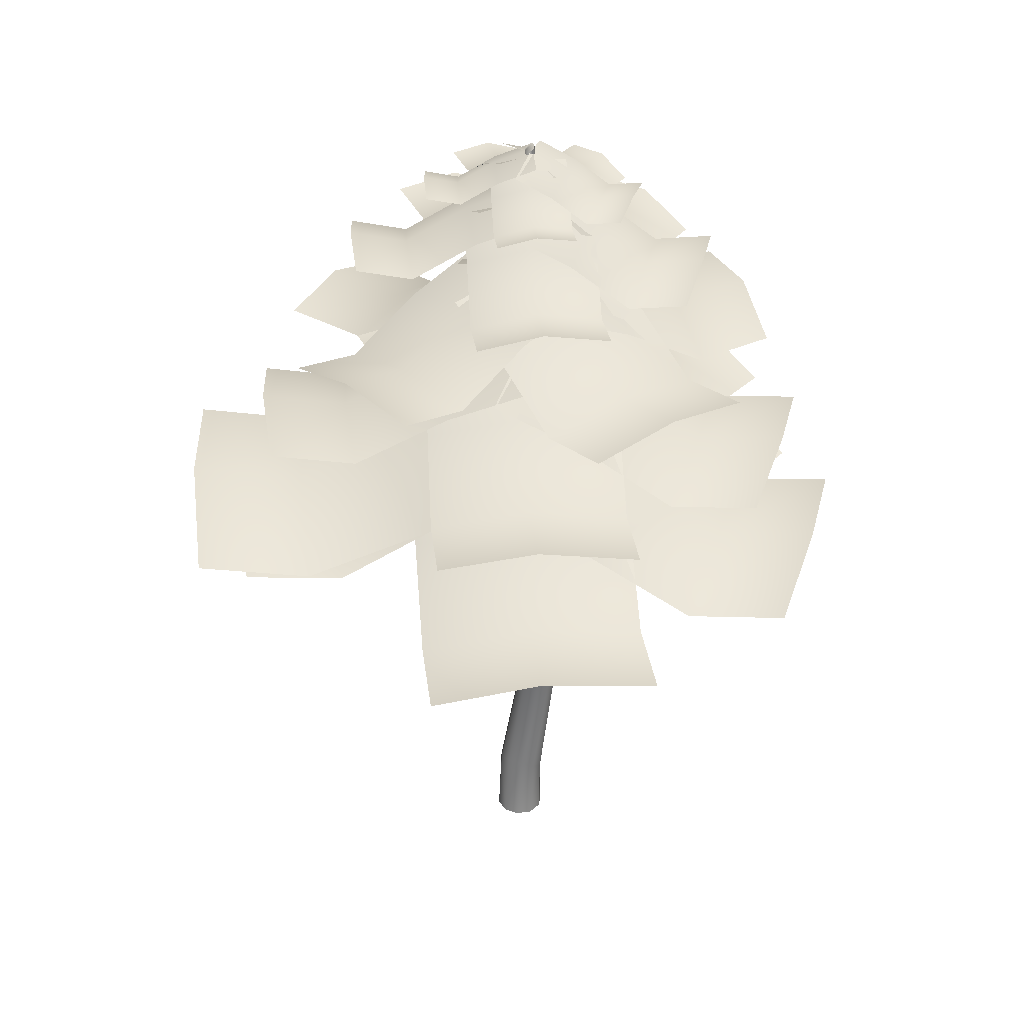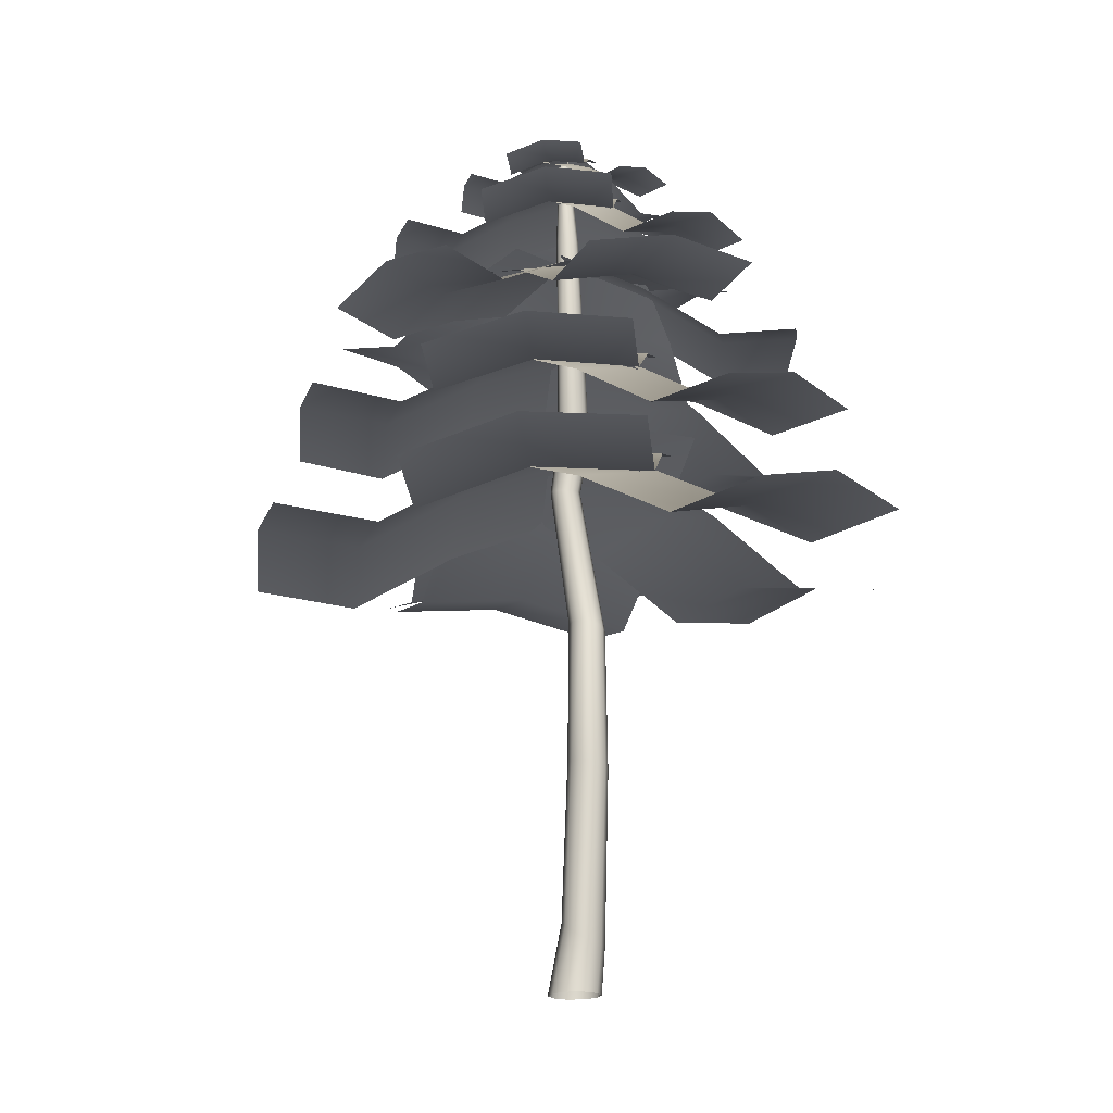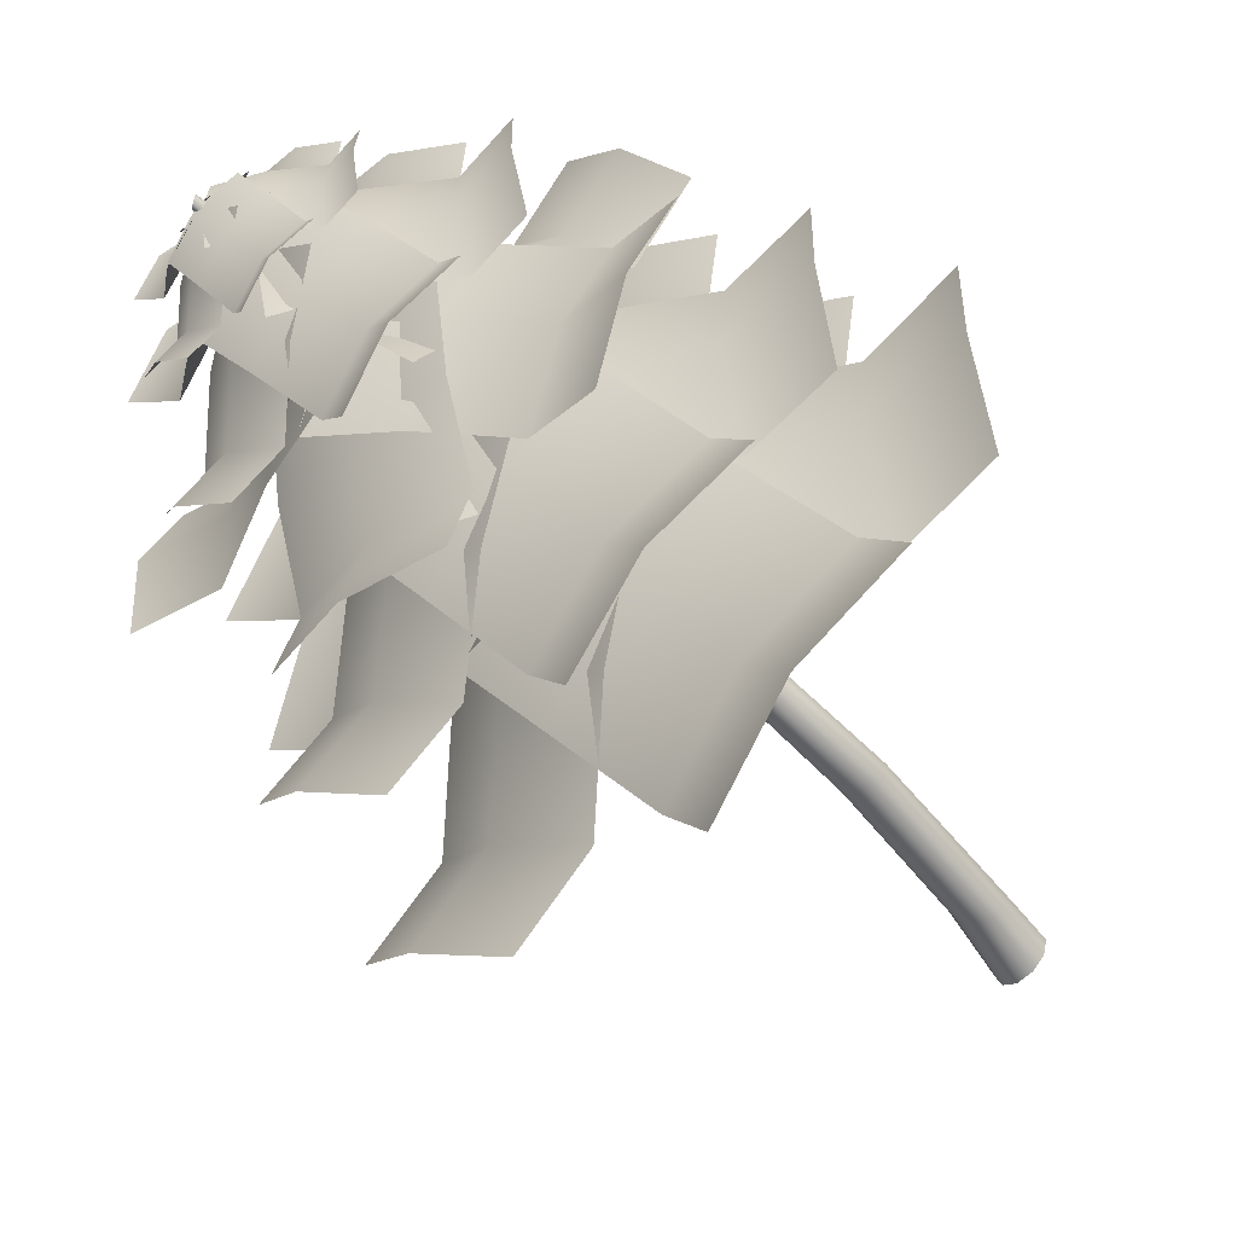
<metadata>
{"format":"obj","ext":"obj","renderer":"f3d","projection":"perspective","resolution":1024,"background":"white","views":[{"elev":35.9,"azim":134.9,"up":"+Y"},{"elev":-18.5,"azim":-142.3,"up":"+Y"},{"elev":-57.8,"azim":-137.6,"up":"+Z"}]}
</metadata>
<code>
o Pine_4_Cylinder.031
v 0.03656 0.000603 0.1075
v 0.06318 -0.000453 0.009824
v -0.04654 0.002067 0.1744
v -0.1516 0.00298 0.1758
v -0.2317 0.003029 0.1171
v -0.264 0.002707 0.02465
v -0.2376 0.002099 -0.07222
v -0.1572 0.001061 -0.1371
v -0.0536 -7.4e-05 -0.1408
v 0.02978 -0.00068 -0.08327
v -0.1303 2.283 0.04217
v -0.1179 2.307 -0.02802
v -0.1829 2.262 0.09142
v -0.258 2.258 0.09574
v -0.3214 2.271 0.0546
v -0.3513 2.29 -0.01308
v -0.3368 2.308 -0.08567
v -0.2801 2.318 -0.1336
v -0.2065 2.323 -0.1356
v -0.1463 2.321 -0.09473
v -0.06478 5.63 -0.04936
v -0.05771 5.629 -0.07029
v -0.08017 5.639 -0.03656
v -0.09776 5.652 -0.03659
v -0.111 5.664 -0.04942
v -0.1145 5.67 -0.07036
v -0.107 5.668 -0.09084
v -0.09191 5.659 -0.1029
v -0.07498 5.647 -0.1029
v -0.06186 5.635 -0.09078
v -0.07607 5.014 -0.04696
v -0.06305 5.012 -0.08952
v -0.1112 5.01 -0.01971
v -0.155 5.002 -0.01876
v -0.1905 4.994 -0.0443
v -0.2039 4.987 -0.08601
v -0.191 4.984 -0.128
v -0.1559 4.985 -0.1557
v -0.1112 4.993 -0.1569
v -0.07618 5.004 -0.1311
v -0.03504 3.637 0.06224
v 0.04323 3.276 0.06664
v 0.05885 3.274 0.008098
v -0.01601 3.637 0.003186
v -0.08275 3.623 0.1011
v -0.004629 3.272 0.1047
v -0.143 3.601 0.1036
v -0.06467 3.267 0.1059
v -0.1923 3.581 0.0678
v -0.1131 3.263 0.07236
v -0.2108 3.568 0.007587
v -0.134 3.258 0.01749
v -0.1915 3.568 -0.05353
v -0.12 3.255 -0.04024
v -0.1405 3.577 -0.09259
v -0.07423 3.252 -0.07951
v -0.07837 3.599 -0.09343
v -0.01291 3.258 -0.0828
v -0.03182 3.624 -0.0556
v 0.03796 3.268 -0.04857
v -0.2637 0.3167 -0.038
v -0.2012 0.3586 -0.09874
v -0.1656 0.3283 0.1979
v -0.2401 0.2996 0.1427
v -0.0118 0.4463 0.04155
v -0.02176 0.4219 0.1328
v -0.1176 0.4063 -0.1007
v -0.2771 0.2951 0.05459
v -0.07932 0.3753 0.1955
v -0.04739 0.4404 -0.04614
v -0.3673 1.396 -0.117
v -0.2823 1.36 0.08257
v -0.1269 1.404 -0.05322
v -0.3053 1.407 -0.1696
v -0.3513 1.368 0.03696
v -0.1412 1.385 0.02436
v -0.2245 1.414 -0.1722
v -0.3835 1.382 -0.0376
v -0.1998 1.366 0.07845
v -0.1579 1.415 -0.1271
v -2.055 2.702 -0.7737
v -2.133 2.882 0.666
v -0.04272 3.257 -0.778
v -0.1203 3.438 0.6616
v -2.139 2.923 -0.07169
v -0.1262 3.478 -0.076
v -0.7491 2.993 -0.785
v -1.417 2.615 -0.7766
v -1.494 2.796 0.6631
v -0.8267 3.173 0.6547
v -1.5 2.836 -0.07451
v -0.8326 3.214 -0.08296
v 1.061 2.881 1.756
v 1.918 2.967 0.5863
v -0.6215 3.339 0.6113
v 0.2356 3.425 -0.5587
v 1.517 3.058 1.2
v -0.1654 3.516 0.05508
v -0.03551 3.11 1.026
v 0.5267 2.765 1.416
v 1.384 2.85 0.2455
v 0.8216 3.195 -0.1441
v 0.9828 2.941 0.8593
v 0.4206 3.286 0.4697
v -0.4455 2.798 -2.104
v -1.718 2.949 -1.42
v 0.5961 3.312 -0.3718
v -0.6769 3.463 0.3122
v -1.091 3.005 -1.806
v -0.04958 3.52 -0.07404
v 0.2384 3.062 -0.9859
v -0.1113 2.698 -1.562
v -1.384 2.849 -0.8778
v -1.035 3.213 -0.3019
v -0.757 2.906 -1.264
v -0.4073 3.27 -0.6882
v 1.733 2.683 -0.9932
v 0.6602 2.792 -1.967
v 0.4593 3.295 0.5433
v -0.6139 3.404 -0.4303
v 1.236 2.868 -1.51
v -0.03788 3.48 0.02608
v 0.9144 3.011 0.01294
v 1.335 2.615 -0.4911
v 0.2623 2.724 -1.465
v -0.1587 3.12 -0.9606
v 0.8383 2.8 -1.008
v 0.4172 3.196 -0.5043
v -1.434 2.717 1.534
v -0.09437 2.865 2.077
v -0.7606 3.22 -0.3775
v 0.5789 3.368 0.1658
v -0.7915 2.924 1.839
v -0.1182 3.427 -0.07163
v -1.007 2.975 0.2917
v -1.23 2.614 0.9313
v 0.1096 2.762 1.475
v 0.3324 3.122 0.8349
v -0.5875 2.821 1.237
v -0.3647 3.181 0.5975
v -1.226 4.761 -0.4316
v -1.221 4.875 0.386
v -0.1075 5.188 -0.5116
v -0.1018 5.302 0.3059
v -1.254 4.903 -0.03126
v -0.135 5.331 -0.1113
v -0.4982 4.992 -0.4883
v -0.8626 4.722 -0.4576
v -0.857 4.836 0.3599
v -0.4925 5.106 0.3293
v -0.8902 4.864 -0.05729
v -0.5257 5.135 -0.08795
v 0.5178 4.96 0.9767
v 1.044 5.048 0.3469
v -0.4056 5.223 0.2641
v 0.1202 5.311 -0.3657
v 0.7907 5.093 0.6789
v -0.1327 5.356 -0.03369
v -0.0823 5.085 0.5213
v 0.2324 4.869 0.7637
v 0.7582 4.958 0.1339
v 0.4435 5.173 -0.1085
v 0.5053 5.003 0.4659
v 0.1906 5.218 0.2235
v -0.3221 4.877 -1.227
v -1.031 4.937 -0.8081
v 0.2929 5.242 -0.2706
v -0.4159 5.302 0.1479
v -0.6872 4.995 -1.042
v -0.07219 5.359 -0.08622
v 0.08369 5.068 -0.6098
v -0.1163 4.818 -0.9275
v -0.8251 4.879 -0.509
v -0.6251 5.128 -0.1913
v -0.4814 4.936 -0.7431
v -0.2814 5.186 -0.4254
v 0.9378 4.835 -0.6302
v 0.3239 4.881 -1.18
v 0.1989 5.197 0.2435
v -0.4149 5.243 -0.3066
v 0.6488 4.946 -0.9226
v -0.0901 5.308 -0.04889
v 0.4651 5.024 -0.05804
v 0.7157 4.776 -0.3446
v 0.1019 4.822 -0.8947
v -0.1488 5.07 -0.6082
v 0.4267 4.887 -0.637
v 0.1761 5.135 -0.3505
v -0.8278 4.783 0.8664
v -0.05952 4.919 1.137
v -0.517 5.142 -0.2358
v 0.2512 5.277 0.03448
v -0.4626 4.938 1.021
v -0.1519 5.296 -0.08074
v -0.6296 4.969 0.1505
v -0.7258 4.722 0.5196
v 0.0425 4.858 0.7899
v 0.1387 5.105 0.4208
v -0.3606 4.877 0.6747
v -0.2644 5.124 0.3056
v -0.7335 5.285 -0.3071
v -0.7614 5.342 0.1809
v -0.0625 5.534 -0.3056
v -0.09041 5.591 0.1823
v -0.7647 5.365 -0.06821
v -0.09372 5.614 -0.06674
v -0.2969 5.419 -0.3095
v -0.5163 5.26 -0.309
v -0.5443 5.317 0.179
v -0.3248 5.476 0.1785
v -0.5476 5.34 -0.07007
v -0.3281 5.499 -0.07061
v 0.238 5.375 0.5548
v 0.5672 5.433 0.1938
v -0.293 5.546 0.1112
v 0.03618 5.604 -0.2498
v 0.4086 5.457 0.386
v -0.1224 5.628 -0.05767
v -0.1075 5.459 0.2705
v 0.07276 5.325 0.4198
v 0.402 5.383 0.05881
v 0.2217 5.516 -0.09047
v 0.2434 5.407 0.2509
v 0.06308 5.54 0.1016
v -0.1679 5.358 -0.784
v -0.6081 5.394 -0.5669
v 0.1558 5.56 -0.1829
v -0.2843 5.595 0.03422
v -0.3927 5.428 -0.6896
v -0.06903 5.63 -0.08849
v 0.04607 5.462 -0.3964
v -0.05956 5.318 -0.5976
v -0.4997 5.354 -0.3804
v -0.3941 5.497 -0.1792
v -0.2844 5.388 -0.5031
v -0.1788 5.532 -0.3019
v 0.5329 5.304 -0.4019
v 0.1706 5.342 -0.7328
v 0.08936 5.513 0.1191
v -0.273 5.551 -0.2119
v 0.3631 5.375 -0.5765
v -0.08047 5.584 -0.05551
v 0.2488 5.412 -0.06127
v 0.3984 5.266 -0.2337
v 0.03613 5.304 -0.5647
v -0.1135 5.45 -0.3922
v 0.2286 5.338 -0.4084
v 0.07897 5.484 -0.2359
v -0.5578 5.278 0.4701
v -0.1055 5.351 0.6503
v -0.3458 5.504 -0.1747
v 0.1065 5.577 0.005448
v -0.343 5.367 0.5728
v -0.1309 5.593 -0.07204
v -0.4225 5.398 0.05064
v -0.4895 5.246 0.2651
v -0.03721 5.319 0.4452
v 0.02978 5.47 0.2308
v -0.2746 5.334 0.3677
v -0.2076 5.486 0.1533
v -1.61 4.136 0.3777
v -0.972 4.27 1.269
v -0.4432 4.635 -0.5736
v 0.195 4.769 0.3172
v -1.33 4.301 0.8372
v -0.1629 4.8 -0.1141
v -0.8548 4.407 -0.2464
v -1.233 4.095 0.06872
v -0.5946 4.229 0.9595
v -0.2166 4.541 0.6444
v -0.9525 4.259 0.5282
v -0.5745 4.572 0.2131
v 1.391 4.389 0.5582
v 1.463 4.491 -0.5385
v -0.167 4.677 0.5171
v -0.09555 4.779 -0.5797
v 1.452 4.542 0.02038
v -0.106 4.83 -0.0208
v 0.3841 4.523 0.5399
v 0.9134 4.281 0.5536
v 0.9848 4.384 -0.5432
v 0.4556 4.626 -0.5569
v 0.9744 4.435 0.01572
v 0.4452 4.677 0.00201
v -1.171 4.272 -1.224
v -1.699 4.337 -0.2567
v 0.1948 4.7 -0.5447
v -0.3331 4.765 0.4226
v -1.464 4.405 -0.7617
v -0.09754 4.833 -0.08242
v -0.28 4.498 -0.7919
v -0.7304 4.209 -1.021
v -1.258 4.274 -0.05321
v -0.808 4.563 0.1755
v -1.023 4.341 -0.5582
v -0.5724 4.63 -0.3295
v 0.6875 4.268 -1.433
v -0.3954 4.313 -1.643
v 0.4443 4.68 0.07976
v -0.6386 4.724 -0.1301
v 0.1556 4.391 -1.57
v -0.0876 4.802 -0.0575
v 0.5405 4.483 -0.4499
v 0.6284 4.2 -0.9517
v -0.4545 4.244 -1.161
v -0.5424 4.527 -0.6598
v 0.09654 4.322 -1.089
v 0.008612 4.606 -0.5872
v -0.1679 4.172 1.494
v 0.8809 4.336 1.191
v -0.6829 4.579 0.05007
v 0.3659 4.743 -0.2531
v 0.3523 4.353 1.379
v -0.1627 4.76 -0.0651
v -0.5068 4.383 0.5591
v -0.3272 4.101 1.037
v 0.7216 4.265 0.7335
v 0.5419 4.547 0.256
v 0.193 4.283 0.9215
v 0.01336 4.564 0.4439
v -1.786 3.437 -0.6755
v -1.847 3.591 0.5808
v -0.0577 4.01 -0.6986
v -0.1193 4.163 0.5578
v -1.862 3.626 -0.0624
v -0.1334 4.198 -0.08542
v -0.6613 3.748 -0.6979
v -1.226 3.389 -0.6843
v -1.288 3.543 0.5721
v -0.7229 3.902 0.5584
v -1.302 3.578 -0.0711
v -0.737 3.937 -0.08476
v 0.8838 3.725 1.536
v 1.671 3.843 0.5493
v -0.5568 4.056 0.4743
v 0.2302 4.174 -0.5118
v 1.294 3.902 1.069
v -0.1463 4.232 0.007785
v -0.05263 3.88 0.8575
v 0.4368 3.602 1.218
v 1.224 3.72 0.2315
v 0.7343 3.997 -0.1287
v 0.8473 3.778 0.7511
v 0.3578 4.056 0.3909
v -0.3862 3.593 -1.846
v -1.499 3.667 -1.244
v 0.5056 4.085 -0.3384
v -0.6069 4.159 0.2637
v -0.9565 3.745 -1.583
v -0.06467 4.236 -0.07566
v 0.2025 3.852 -0.873
v -0.08844 3.521 -1.374
v -1.201 3.595 -0.7724
v -0.91 3.926 -0.2709
v -0.6588 3.672 -1.112
v -0.3678 4.004 -0.6102
v 1.525 3.589 -0.8604
v 0.5995 3.639 -1.724
v 0.367 4.061 0.4629
v -0.5587 4.111 -0.4011
v 1.091 3.729 -1.318
v -0.06685 4.201 0.005263
v 0.7833 3.835 0.006155
v 1.175 3.51 -0.4284
v 0.2489 3.561 -1.292
v -0.1424 3.886 -0.8578
v 0.7407 3.651 -0.886
v 0.3495 3.976 -0.4514
v -1.213 3.478 1.364
v -0.03411 3.666 1.787
v -0.7208 3.945 -0.326
v 0.4586 4.133 0.09787
v -0.6522 3.686 1.606
v -0.1595 4.153 -0.08302
v -0.8996 3.72 0.2659
v -1.054 3.397 0.8309
v 0.1256 3.585 1.255
v 0.2798 3.909 0.6897
v -0.4925 3.605 1.074
v -0.3383 3.928 0.5088
v 1.09 3.246 2.038
v 2.171 3.081 0.7659
v -0.7282 3.64 0.5071
v 0.3522 3.476 -0.7648
v 1.668 3.32 1.412
v -0.1502 3.714 -0.1185
v -0.1005 3.426 1.071
v 0.4945 3.077 1.626
v 1.575 2.913 0.3541
v 0.9799 3.262 -0.2009
v 1.072 3.151 1
v 0.4774 3.5 0.4454
f 74 17 18
f 75 14 15
f 73 11 76
f 77 18 19
f 78 15 16
f 76 13 79
f 80 19 20
f 71 16 17
f 79 14 72
f 80 12 73
f 11 46 13
f 36 49 35
f 37 28 38
f 19 56 58
f 15 52 16
f 20 58 60
f 17 52 54
f 13 48 14
f 12 60 43
f 18 54 56
f 14 50 15
f 38 29 39
f 36 25 26
f 35 24 25
f 39 30 40
f 36 27 37
f 34 23 24
f 40 22 32
f 25 24 23
f 44 31 41
f 59 39 40
f 53 36 37
f 34 45 33
f 40 44 59
f 55 37 38
f 35 47 34
f 41 33 45
f 57 38 39
f 33 21 23
f 42 44 41
f 46 41 45
f 48 45 47
f 50 47 49
f 50 51 52
f 52 53 54
f 54 55 56
f 58 55 57
f 60 57 59
f 43 59 44
f 12 42 11
f 2 70 65
f 3 63 4
f 6 61 7
f 10 67 70
f 1 69 3
f 5 68 6
f 9 62 67
f 2 66 1
f 4 64 5
f 8 61 62
f 70 73 65
f 69 72 63
f 61 78 71
f 70 77 80
f 66 79 69
f 68 75 78
f 67 74 77
f 65 76 66
f 64 72 75
f 62 71 74
f 22 31 32
f 74 71 17
f 75 72 14
f 73 12 11
f 77 74 18
f 78 75 15
f 76 11 13
f 80 77 19
f 71 78 16
f 79 13 14
f 80 20 12
f 11 42 46
f 36 51 49
f 37 27 28
f 19 18 56
f 15 50 52
f 20 19 58
f 17 16 52
f 13 46 48
f 12 20 60
f 18 17 54
f 14 48 50
f 38 28 29
f 36 35 25
f 35 34 24
f 39 29 30
f 36 26 27
f 34 33 23
f 40 30 22
f 23 21 25
f 21 22 26
f 25 21 26
f 22 30 27
f 30 29 28
f 27 30 28
f 27 26 22
f 44 32 31
f 59 57 39
f 53 51 36
f 34 47 45
f 40 32 44
f 55 53 37
f 35 49 47
f 41 31 33
f 57 55 38
f 33 31 21
f 42 43 44
f 46 42 41
f 48 46 45
f 50 48 47
f 50 49 51
f 52 51 53
f 54 53 55
f 58 56 55
f 60 58 57
f 43 60 59
f 12 43 42
f 2 10 70
f 3 69 63
f 6 68 61
f 10 9 67
f 1 66 69
f 5 64 68
f 9 8 62
f 2 65 66
f 4 63 64
f 8 7 61
f 70 80 73
f 69 79 72
f 61 68 78
f 70 67 77
f 66 76 79
f 68 64 75
f 67 62 74
f 65 73 76
f 64 63 72
f 62 61 71
f 22 21 31
f 92 84 86
f 92 83 87
f 81 91 88
f 91 87 88
f 82 91 85
f 91 90 92
f 104 96 98
f 104 95 99
f 93 103 100
f 103 99 100
f 94 103 97
f 103 102 104
f 116 108 110
f 116 107 111
f 105 115 112
f 115 111 112
f 106 115 109
f 115 114 116
f 128 120 122
f 128 119 123
f 117 127 124
f 127 123 124
f 118 127 121
f 127 126 128
f 140 132 134
f 140 131 135
f 129 139 136
f 139 135 136
f 130 139 133
f 139 138 140
f 152 144 146
f 152 143 147
f 141 151 148
f 151 147 148
f 142 151 145
f 151 150 152
f 164 156 158
f 164 155 159
f 153 163 160
f 163 159 160
f 154 163 157
f 163 162 164
f 176 168 170
f 176 167 171
f 165 175 172
f 175 171 172
f 166 175 169
f 175 174 176
f 188 180 182
f 188 179 183
f 177 187 184
f 187 183 184
f 178 187 181
f 187 186 188
f 200 192 194
f 200 191 195
f 189 199 196
f 199 195 196
f 190 199 193
f 199 198 200
f 212 204 206
f 212 203 207
f 201 211 208
f 211 207 208
f 202 211 205
f 211 210 212
f 224 216 218
f 224 215 219
f 213 223 220
f 223 219 220
f 214 223 217
f 223 222 224
f 236 228 230
f 236 227 231
f 225 235 232
f 235 231 232
f 226 235 229
f 235 234 236
f 248 240 242
f 248 239 243
f 237 247 244
f 247 243 244
f 238 247 241
f 247 246 248
f 260 252 254
f 260 251 255
f 249 259 256
f 259 255 256
f 250 259 253
f 259 258 260
f 272 264 266
f 272 263 267
f 261 271 268
f 271 267 268
f 262 271 265
f 271 270 272
f 284 276 278
f 284 275 279
f 273 283 280
f 283 279 280
f 274 283 277
f 283 282 284
f 296 288 290
f 296 287 291
f 285 295 292
f 295 291 292
f 286 295 289
f 295 294 296
f 308 300 302
f 308 299 303
f 297 307 304
f 307 303 304
f 298 307 301
f 307 306 308
f 320 312 314
f 320 311 315
f 309 319 316
f 319 315 316
f 310 319 313
f 319 318 320
f 332 324 326
f 332 323 327
f 321 331 328
f 331 327 328
f 322 331 325
f 331 330 332
f 344 336 338
f 344 335 339
f 333 343 340
f 343 339 340
f 334 343 337
f 343 342 344
f 356 348 350
f 356 347 351
f 345 355 352
f 355 351 352
f 346 355 349
f 355 354 356
f 368 360 362
f 368 359 363
f 357 367 364
f 367 363 364
f 358 367 361
f 367 366 368
f 380 372 374
f 380 371 375
f 369 379 376
f 379 375 376
f 370 379 373
f 379 378 380
f 392 384 386
f 392 383 387
f 381 391 388
f 391 387 388
f 382 391 385
f 391 390 392
f 92 90 84
f 92 86 83
f 81 85 91
f 91 92 87
f 82 89 91
f 91 89 90
f 104 102 96
f 104 98 95
f 93 97 103
f 103 104 99
f 94 101 103
f 103 101 102
f 116 114 108
f 116 110 107
f 105 109 115
f 115 116 111
f 106 113 115
f 115 113 114
f 128 126 120
f 128 122 119
f 117 121 127
f 127 128 123
f 118 125 127
f 127 125 126
f 140 138 132
f 140 134 131
f 129 133 139
f 139 140 135
f 130 137 139
f 139 137 138
f 152 150 144
f 152 146 143
f 141 145 151
f 151 152 147
f 142 149 151
f 151 149 150
f 164 162 156
f 164 158 155
f 153 157 163
f 163 164 159
f 154 161 163
f 163 161 162
f 176 174 168
f 176 170 167
f 165 169 175
f 175 176 171
f 166 173 175
f 175 173 174
f 188 186 180
f 188 182 179
f 177 181 187
f 187 188 183
f 178 185 187
f 187 185 186
f 200 198 192
f 200 194 191
f 189 193 199
f 199 200 195
f 190 197 199
f 199 197 198
f 212 210 204
f 212 206 203
f 201 205 211
f 211 212 207
f 202 209 211
f 211 209 210
f 224 222 216
f 224 218 215
f 213 217 223
f 223 224 219
f 214 221 223
f 223 221 222
f 236 234 228
f 236 230 227
f 225 229 235
f 235 236 231
f 226 233 235
f 235 233 234
f 248 246 240
f 248 242 239
f 237 241 247
f 247 248 243
f 238 245 247
f 247 245 246
f 260 258 252
f 260 254 251
f 249 253 259
f 259 260 255
f 250 257 259
f 259 257 258
f 272 270 264
f 272 266 263
f 261 265 271
f 271 272 267
f 262 269 271
f 271 269 270
f 284 282 276
f 284 278 275
f 273 277 283
f 283 284 279
f 274 281 283
f 283 281 282
f 296 294 288
f 296 290 287
f 285 289 295
f 295 296 291
f 286 293 295
f 295 293 294
f 308 306 300
f 308 302 299
f 297 301 307
f 307 308 303
f 298 305 307
f 307 305 306
f 320 318 312
f 320 314 311
f 309 313 319
f 319 320 315
f 310 317 319
f 319 317 318
f 332 330 324
f 332 326 323
f 321 325 331
f 331 332 327
f 322 329 331
f 331 329 330
f 344 342 336
f 344 338 335
f 333 337 343
f 343 344 339
f 334 341 343
f 343 341 342
f 356 354 348
f 356 350 347
f 345 349 355
f 355 356 351
f 346 353 355
f 355 353 354
f 368 366 360
f 368 362 359
f 357 361 367
f 367 368 363
f 358 365 367
f 367 365 366
f 380 378 372
f 380 374 371
f 369 373 379
f 379 380 375
f 370 377 379
f 379 377 378
f 392 390 384
f 392 386 383
f 381 385 391
f 391 392 387
f 382 389 391
f 391 389 390

</code>
